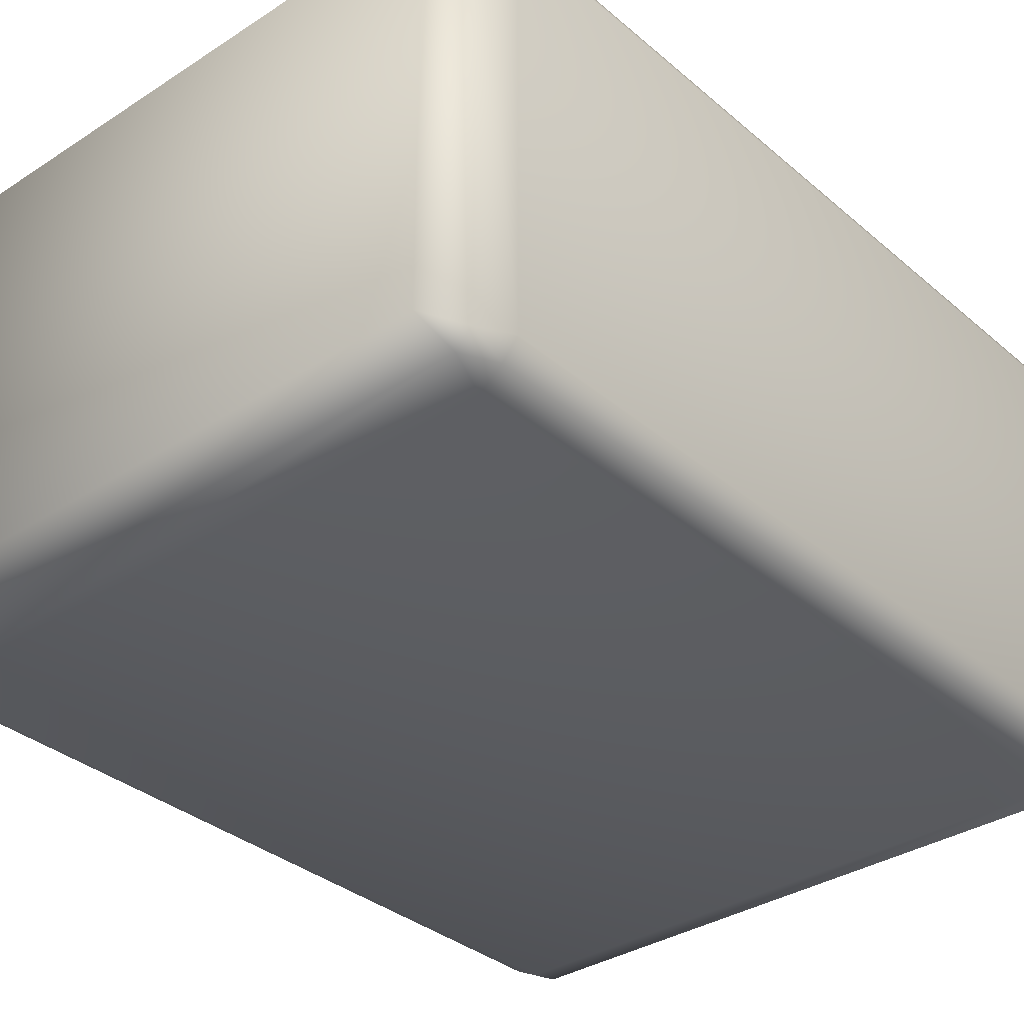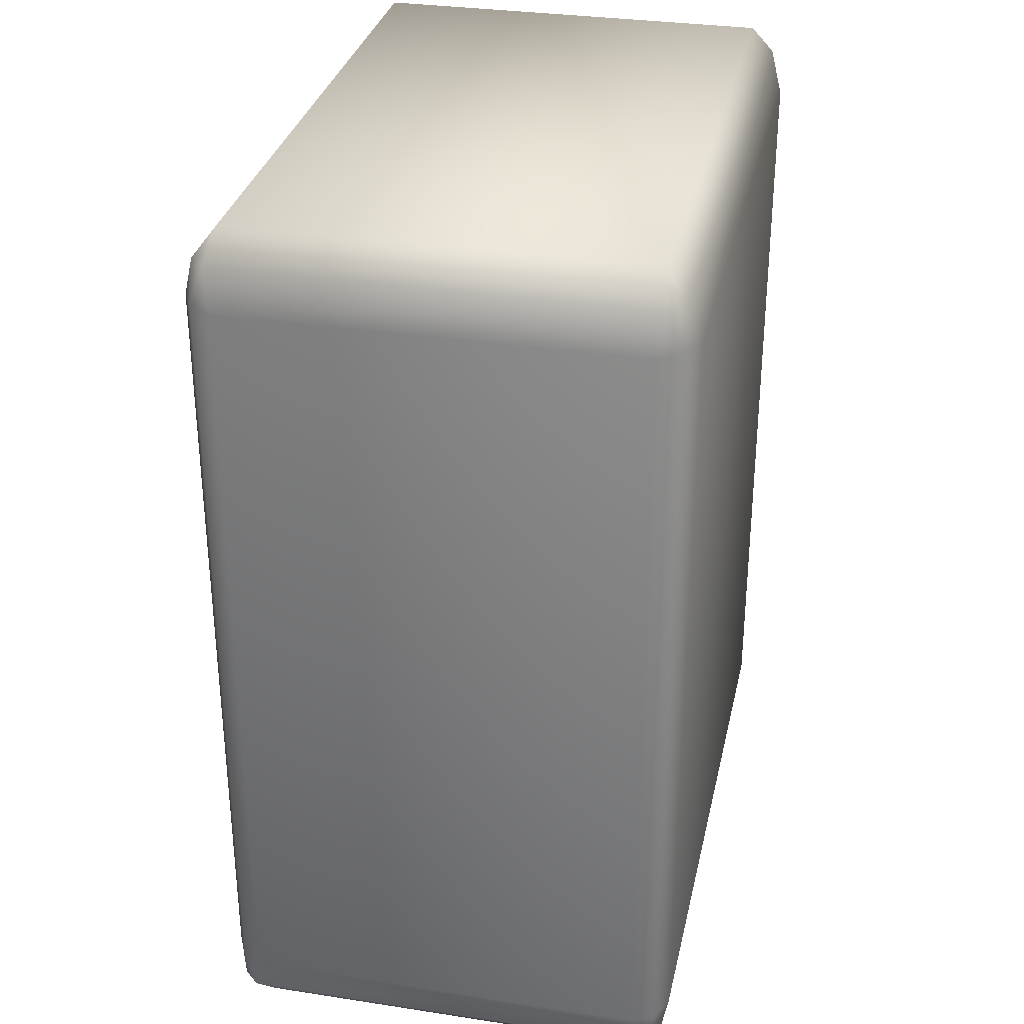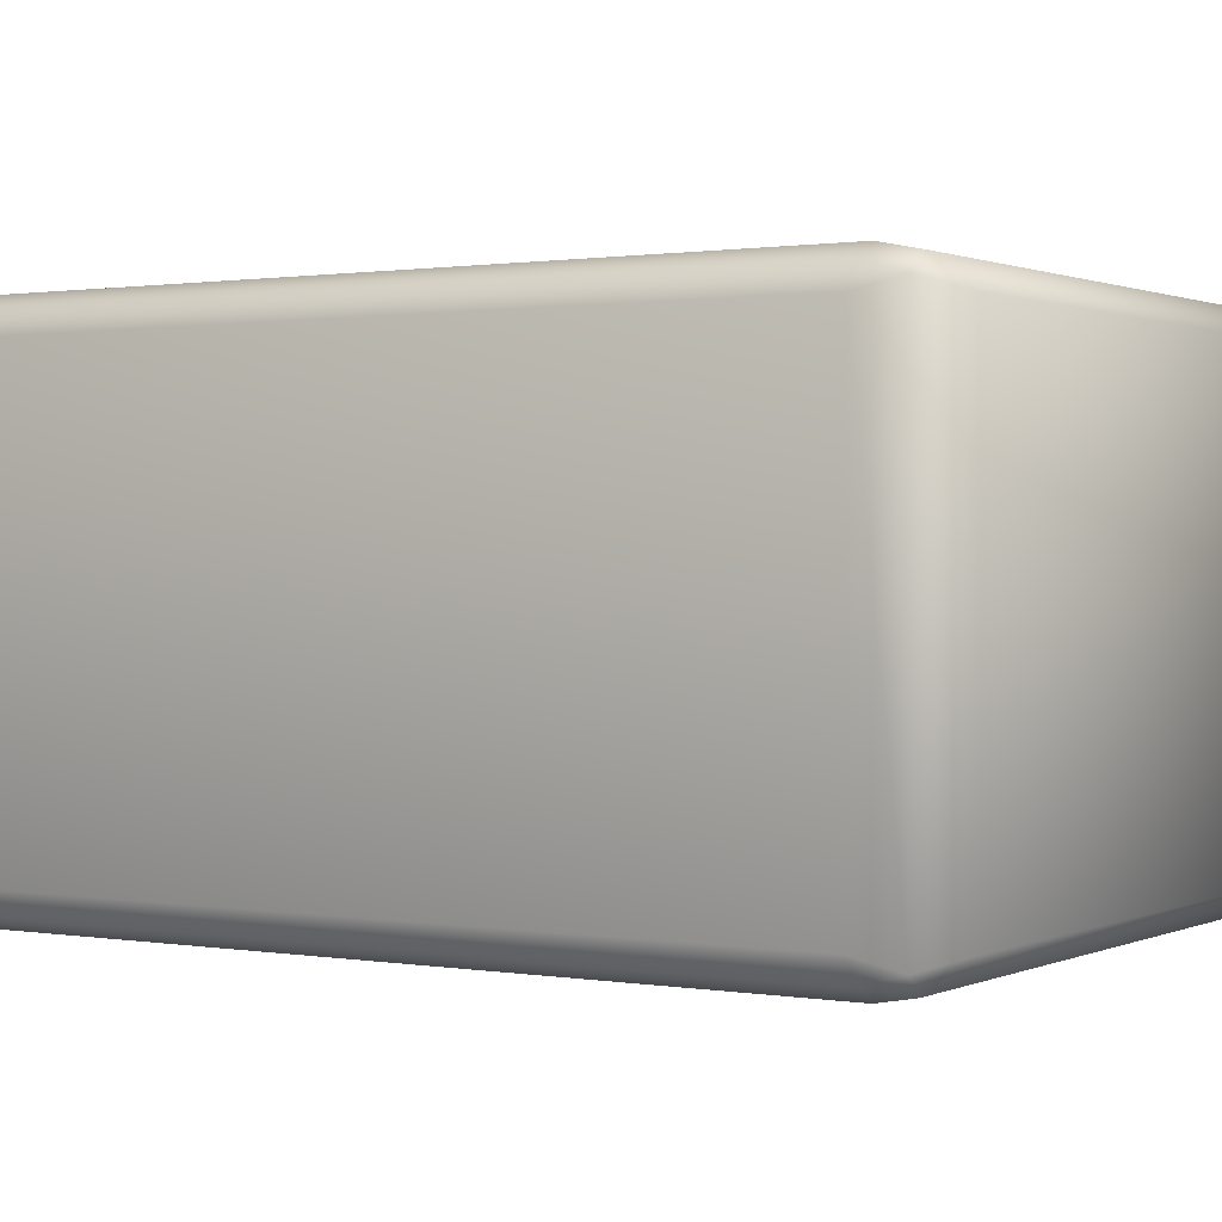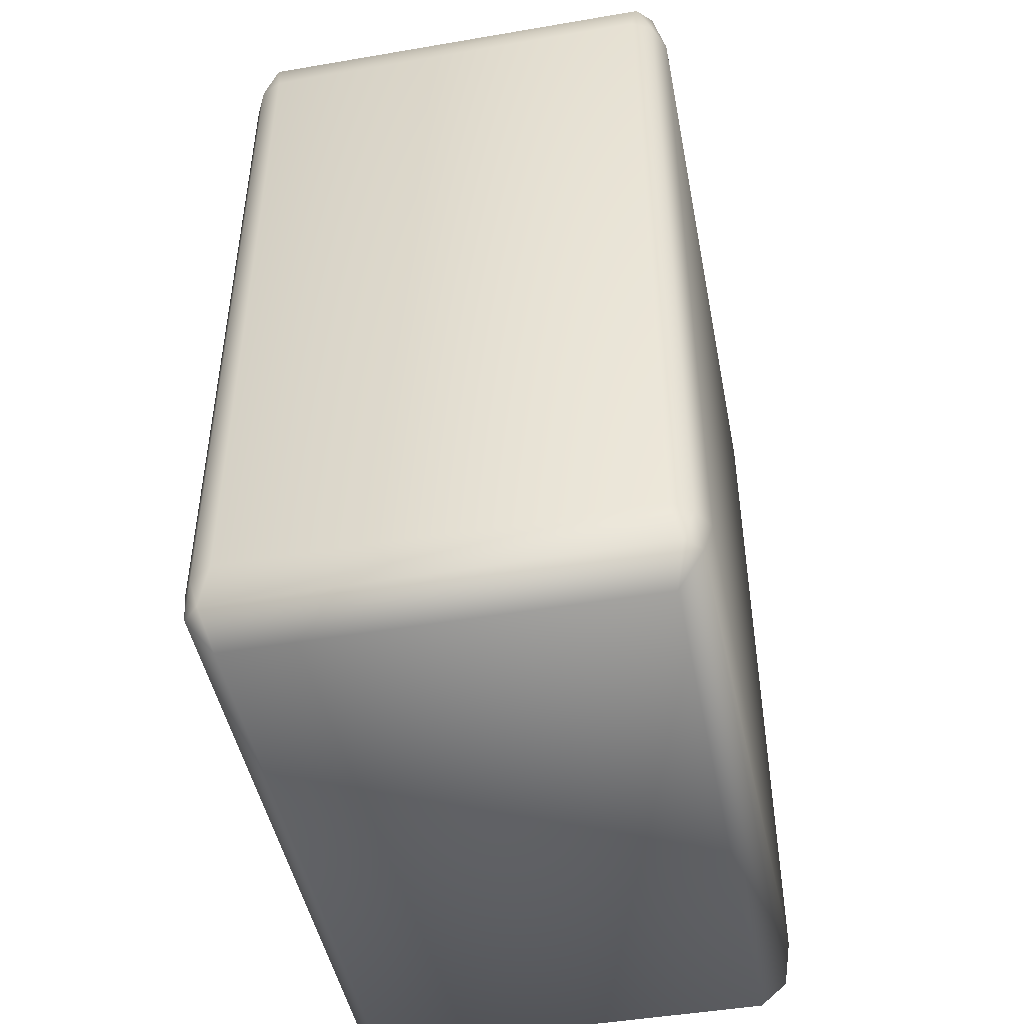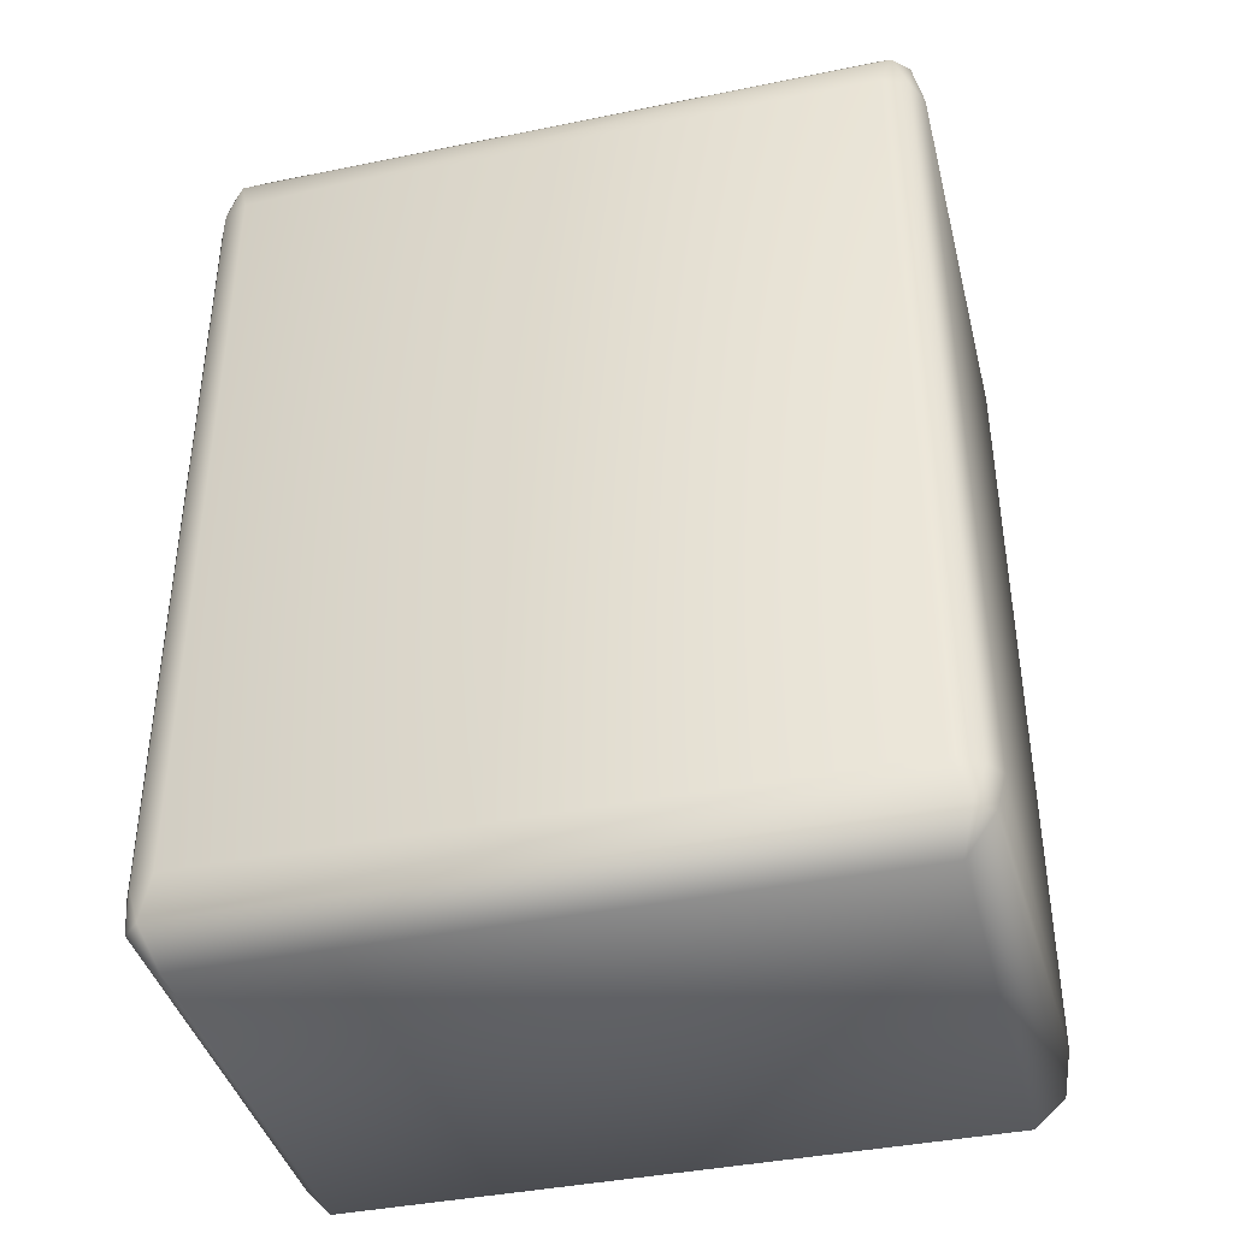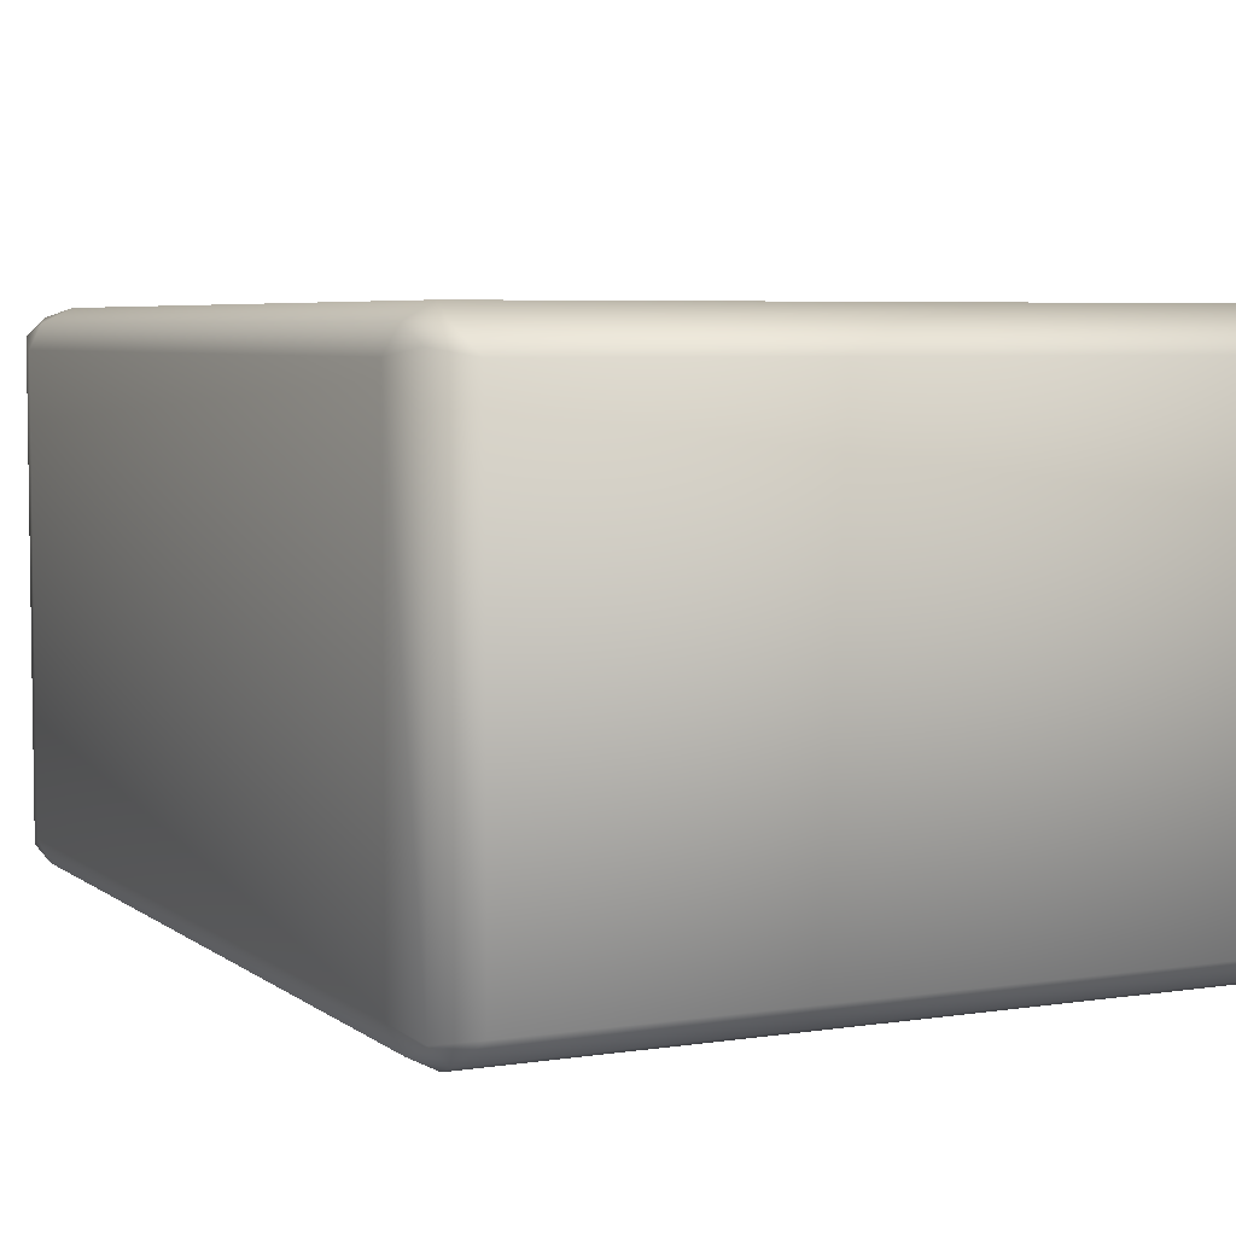
<metadata>
{"format":"obj","ext":"obj","renderer":"f3d","projection":"perspective","resolution":1024,"background":"white","views":[{"elev":-34.2,"azim":-138.8,"up":"+Y"},{"elev":31.7,"azim":-77.8,"up":"+Z"},{"elev":0.9,"azim":122.4,"up":"+Y"},{"elev":-46.7,"azim":101.0,"up":"+Z"},{"elev":-40.2,"azim":14.1,"up":"+Z"},{"elev":5.2,"azim":-25.9,"up":"+Y"}]}
</metadata>
<code>
g mjpai36
v 0.01517 0.009892 -0.02252
v -0.01517 0.009892 -0.02252
v -0.01517 -0.009891 -0.02252
v 0.01517 -0.009891 -0.02252
v -0.01656 -0.01041 -0.02098
v -0.01656 0.01041 -0.02098
v -0.0158 0.01118 -0.02098
v -0.01639 0.01095 -0.01923
v 0.0158 0.01118 -0.02098
v 0.01656 0.01041 -0.02098
v 0.0164 0.01095 -0.01923
v 0.01656 -0.01041 -0.02098
v 0.0158 -0.01118 -0.02098
v 0.0164 -0.01095 -0.01923
v -0.0158 -0.01118 -0.02098
v -0.01639 -0.01095 -0.01923
v -0.01697 -0.009891 -0.01905
v -0.01517 -0.01158 -0.01905
v 0.01517 -0.01158 -0.01905
v 0.01697 -0.009891 -0.01905
v -0.01517 0.01158 -0.01905
v -0.01697 0.009892 -0.01905
v -0.01697 -0.009891 0.01905
v -0.01697 0.009892 0.01905
v 0.01697 0.009892 -0.01905
v 0.01697 0.009892 0.01905
v 0.01697 -0.009891 0.01905
v 0.01517 -0.01158 -0.01905
v -0.01517 -0.01158 -0.01905
v 0.01647 0.01021 0.02112
v 0.0164 0.01095 0.01923
v 0.01572 0.01096 0.02112
v 0.01517 0.009892 0.02252
v 0.01647 -0.01021 0.02112
v 0.01517 -0.009891 0.02252
v -0.01517 -0.009891 0.02252
v -0.01517 0.009892 0.02252
v -0.01572 -0.01096 0.02112
v 0.01572 -0.01096 0.02112
v 0.0164 -0.01095 0.01923
v -0.01572 0.01096 0.02112
v -0.01647 0.01021 0.02112
v -0.01639 0.01095 0.01923
v -0.01647 -0.01021 0.02112
v -0.01639 -0.01095 0.01923
v -0.01697 -0.009891 0.01905
v -0.01517 -0.01158 0.01905
v 0.01517 -0.01158 0.01905
v -0.01517 0.01158 0.01905
v -0.01697 0.009892 0.01905
v 0.01517 -0.01158 0.01905
v 0.01517 0.01158 0.01905
v 0.01517 -0.01158 0.01905
v 0.01517 -0.01158 -0.01905
v 0.01517 0.01158 0.01905
v 0.01517 0.01158 0.01905
v 0.01517 0.01158 -0.01905
v 0.01517 0.01158 -0.01905
v 0.01517 0.01158 -0.01905
v -0.01517 0.01158 -0.01905
v 0.01517 -0.01158 0.01905
v 0.01517 -0.01158 -0.01905
v -0.01517 -0.01158 -0.01905
v -0.01517 -0.01158 0.01905
v -0.01517 0.01158 0.01905
v -0.01517 0.01158 -0.01905
v 0.01517 0.01158 -0.01905
v 0.01517 0.01158 0.01905
v -0.01517 -0.01158 -0.01905
v -0.01639 -0.01095 0.01923
v -0.01517 -0.01158 0.01905
v -0.01517 0.01158 0.01905
v -0.01639 0.01095 0.01923
v -0.01517 0.01158 -0.01905
g mjpai36_0
f 3 2 1
f 4 3 1
f 3 5 2
f 5 6 2
f 2 7 1
f 2 6 7
f 7 6 8
f 7 9 1
f 1 10 4
f 1 9 10
f 11 10 9
f 10 12 4
f 4 13 3
f 4 12 13
f 14 13 12
f 13 15 3
f 3 15 5
f 5 15 16
f 17 5 16
f 5 17 6
f 18 16 15
f 19 13 14
f 20 14 12
f 21 7 8
f 22 8 6
f 22 17 23
f 23 17 16
f 24 22 23
f 25 10 11
f 25 20 12
f 10 25 12
f 20 25 26
f 25 11 26
f 27 20 26
f 17 22 6
f 13 28 15
f 28 29 15
f 27 26 30
f 26 31 30
f 30 31 32
f 11 31 26
f 33 30 32
f 34 30 33
f 34 27 30
f 35 34 33
f 36 35 33
f 37 36 33
f 33 32 37
f 36 38 35
f 38 39 35
f 35 39 34
f 39 40 34
f 32 41 37
f 37 42 36
f 37 41 42
f 41 43 42
f 42 44 36
f 36 44 38
f 44 45 38
f 46 45 44
f 47 38 45
f 38 47 39
f 48 40 39
f 27 34 40
f 49 43 41
f 50 42 43
f 50 46 44
f 42 50 44
f 47 51 39
f 52 49 41
f 32 52 41
f 20 27 40
f 14 20 40
f 14 40 53
f 54 14 53
f 55 32 31
f 57 56 31
f 11 57 31
f 58 11 9
f 60 59 9
f 7 60 9
f 63 62 61
f 64 63 61
f 67 66 65
f 68 67 65
f 70 16 69
f 71 70 69
f 70 23 16
f 8 73 72
f 74 8 72
f 8 22 73
f 22 24 73

</code>
